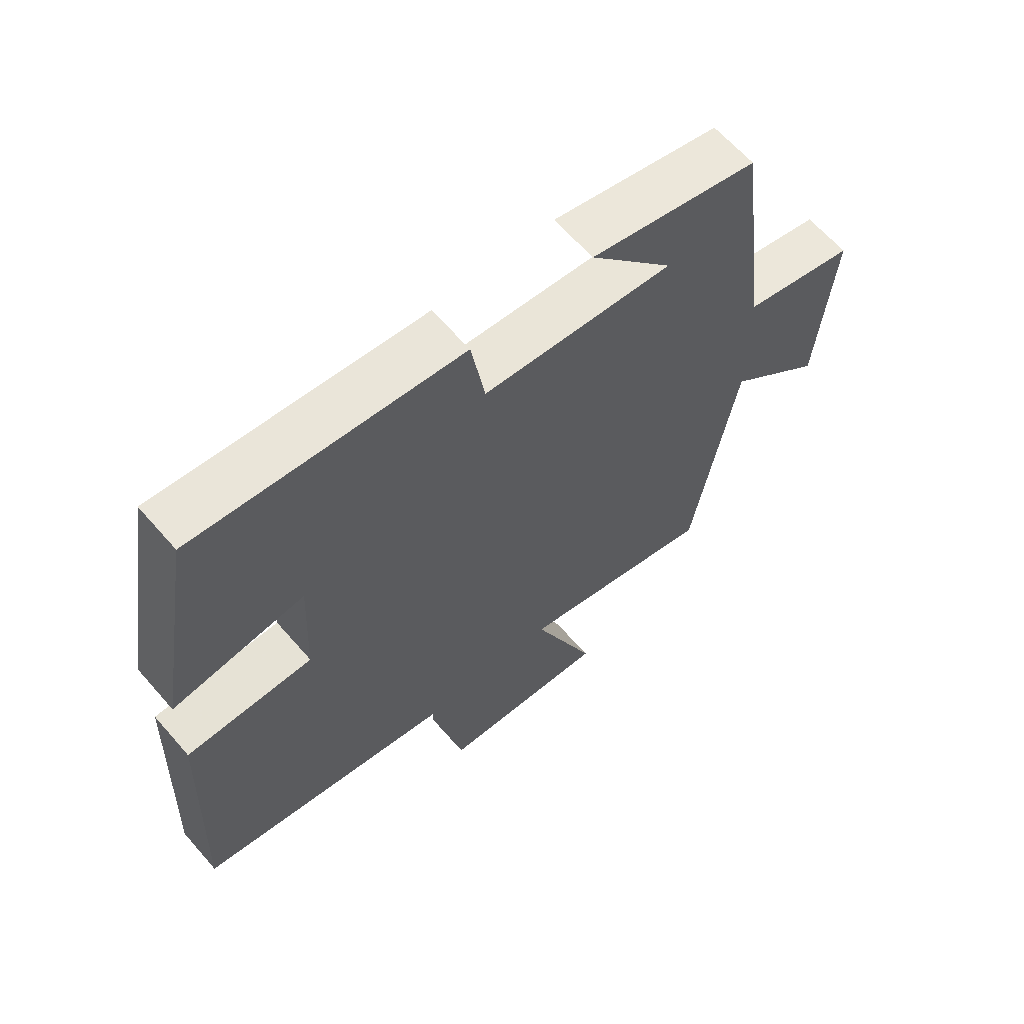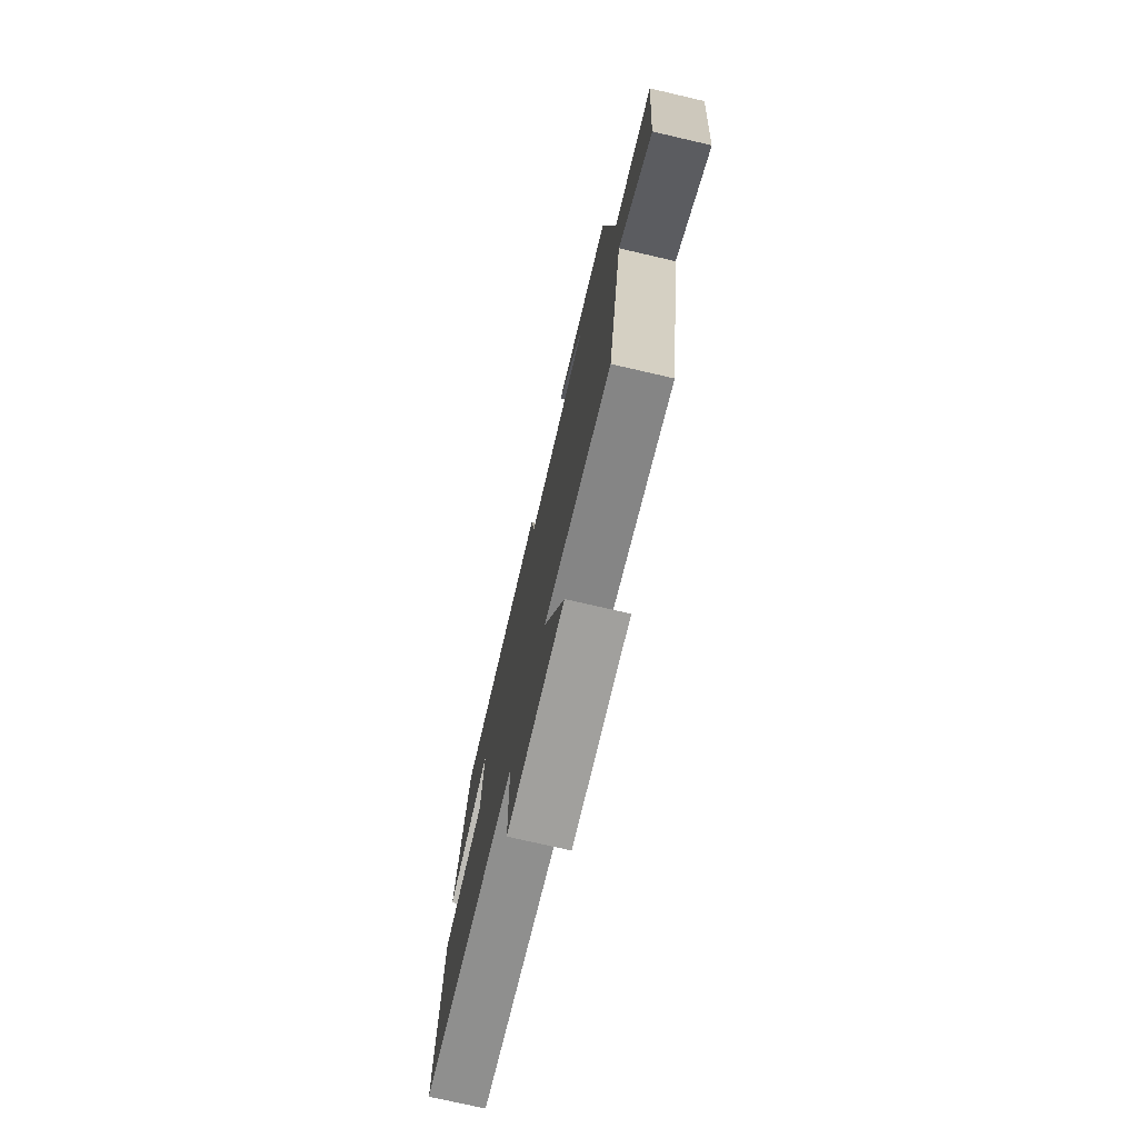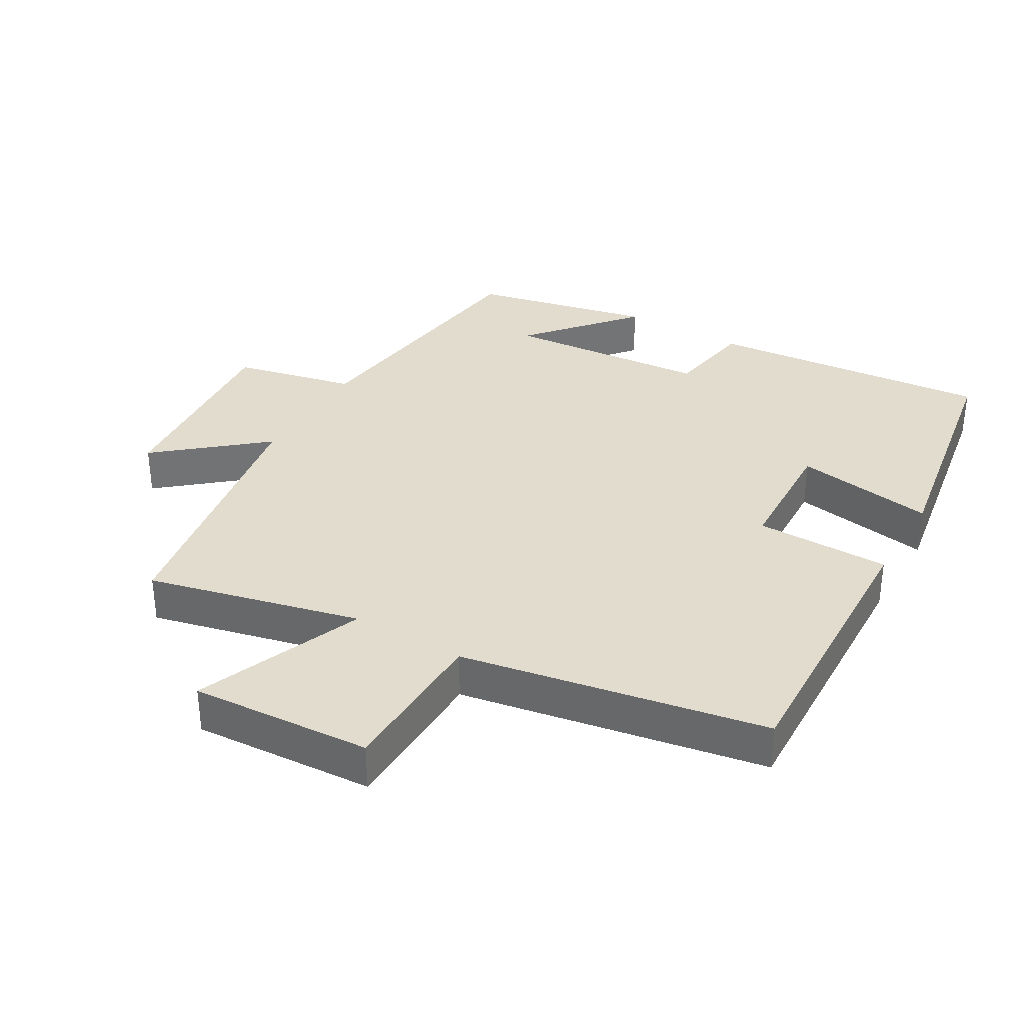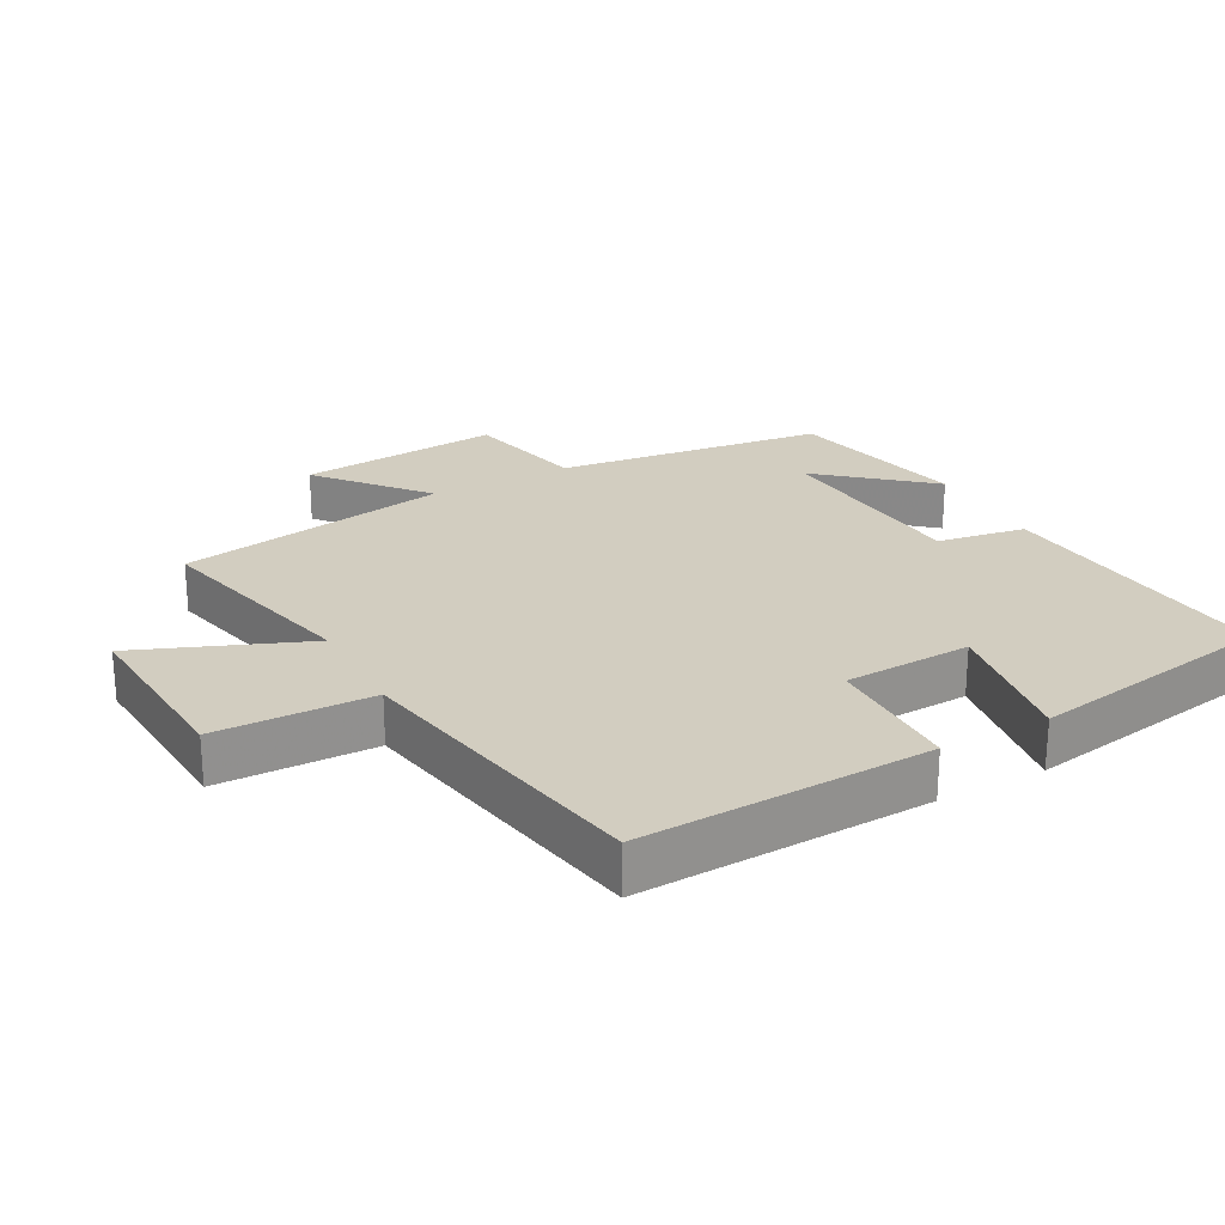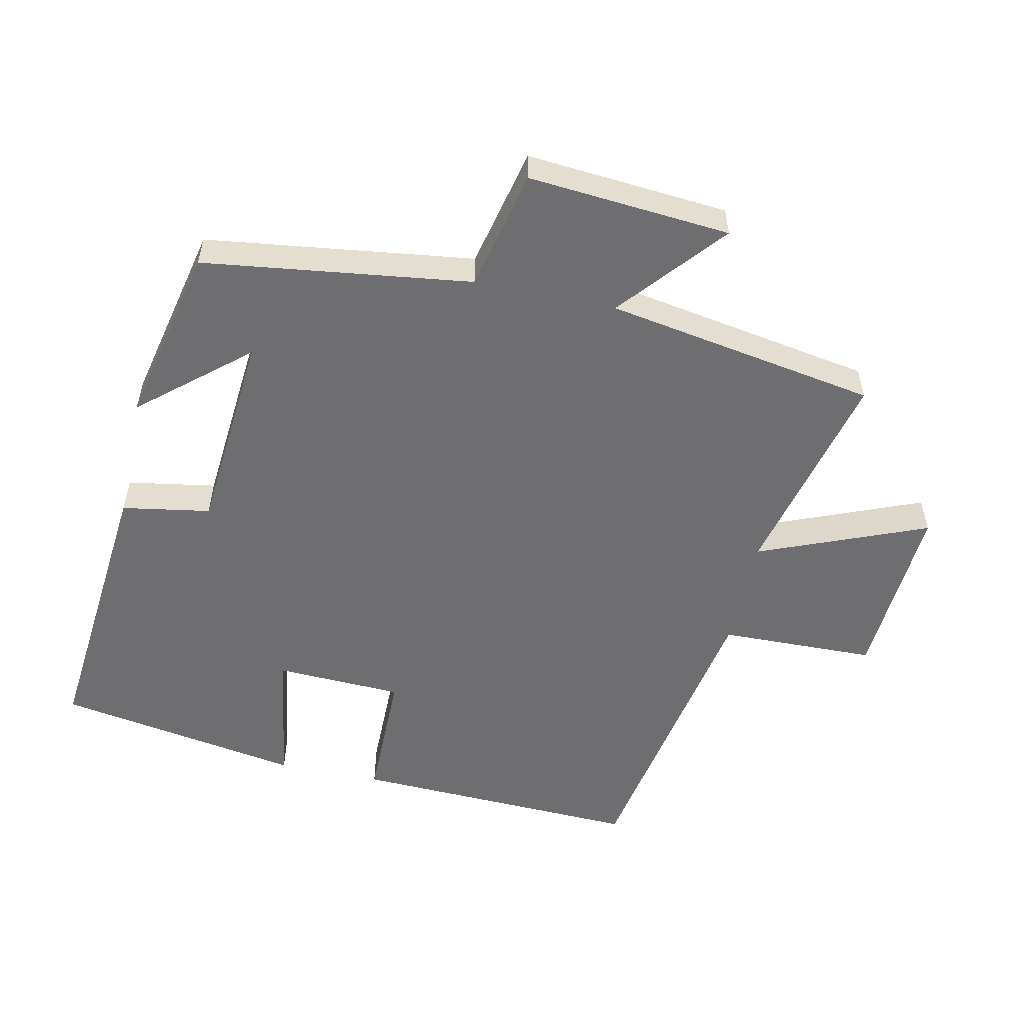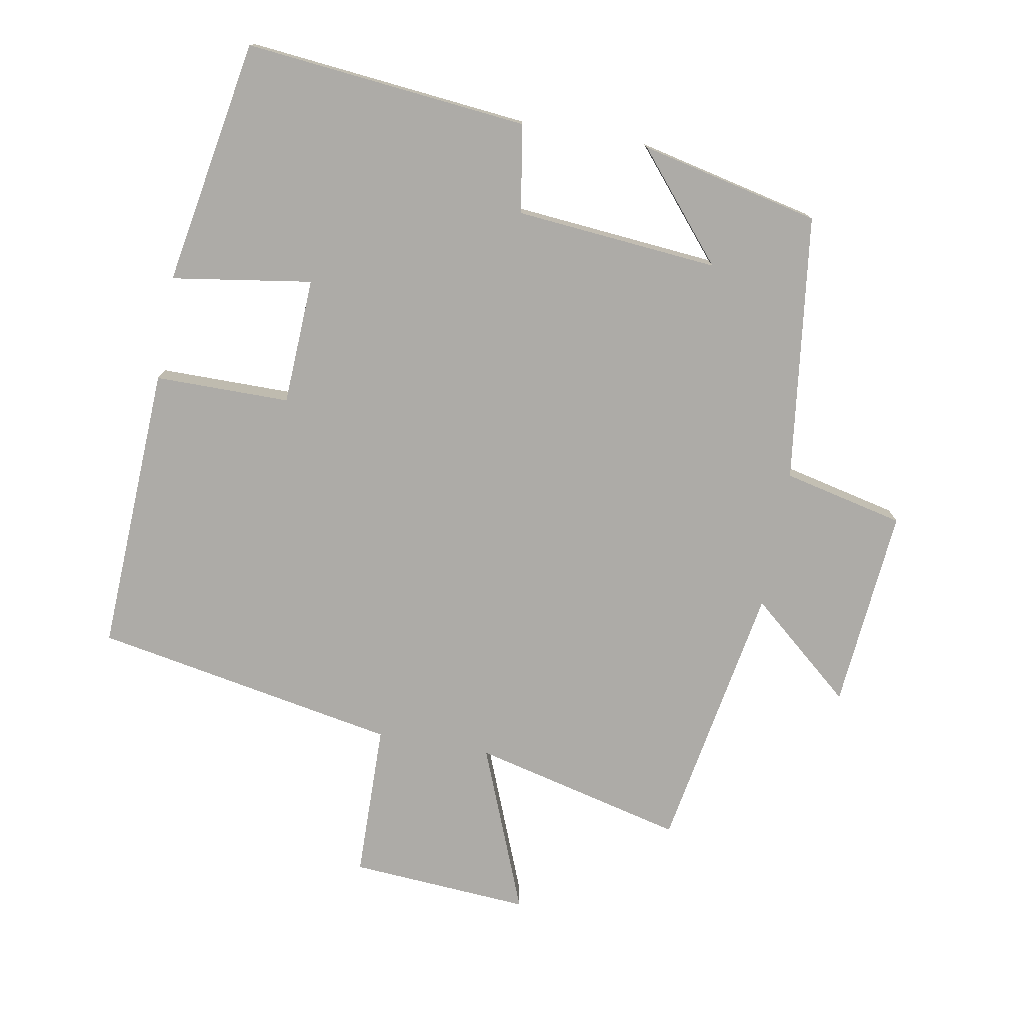
<metadata>
{"format":"obj","ext":"obj","renderer":"f3d","projection":"perspective","resolution":1024,"background":"white","views":[{"elev":63.6,"azim":-41.0,"up":"+Z"},{"elev":-75.5,"azim":77.0,"up":"+Z"},{"elev":34.6,"azim":-149.6,"up":"+Y"},{"elev":24.7,"azim":-118.4,"up":"+Y"},{"elev":-54.4,"azim":78.0,"up":"+Y"},{"elev":-76.4,"azim":-10.4,"up":"+Y"}]}
</metadata>
<code>
v 0.43 0.07 -0.577
v 0.112 0.07 -0.5
v 0.213 0.07 -0.751
v -0.057 0.07 -0.733
v -0.062 0.07 -0.5
v -0.517 0.07 -0.417
v -0.5 0.07 0.015
v -0.298 0.07 0.016
v -0.29 0.07 0.206
v -0.5 0.07 0.173
v -0.437 0.07 0.541
v -0.013 0.07 0.5
v 0.009 0.07 0.368
v 0.313 0.07 0.342
v 0.179 0.07 0.5
v 0.448 0.07 0.44
v 0.5 0.07 0.04
v 0.681 0.07 -0.001
v 0.655 0.07 -0.303
v 0.5 0.07 -0.172
v 0.43 0 -0.577
v 0.112 0 -0.5
v 0.213 0 -0.751
v -0.057 0 -0.733
v -0.062 0 -0.5
v -0.517 0 -0.417
v -0.5 0 0.015
v -0.298 0 0.016
v -0.29 0 0.206
v -0.5 0 0.173
v -0.437 0 0.541
v -0.013 0 0.5
v 0.009 0 0.368
v 0.313 0 0.342
v 0.179 0 0.5
v 0.448 0 0.44
v 0.5 0 0.04
v 0.681 0 -0.001
v 0.655 0 -0.303
v 0.5 0 -0.172
f 17 18 19 20
f 17 20 1 2
f 16 17 2
f 14 15 16
f 14 16 2
f 13 14 2
f 12 13 2
f 9 10 11 12
f 8 9 12 2
f 5 6 7 8
f 5 8 2 3
f 3 4 5
f 40 39 38 37
f 22 21 40 37
f 22 37 36
f 36 35 34
f 22 36 34
f 22 34 33
f 22 33 32
f 32 31 30 29
f 22 32 29 28
f 28 27 26 25
f 23 22 28 25
f 25 24 23
f 1 21 22 2
f 2 22 23 3
f 3 23 24 4
f 4 24 25 5
f 5 25 26 6
f 6 26 27 7
f 7 27 28 8
f 8 28 29 9
f 9 29 30 10
f 10 30 31 11
f 11 31 32 12
f 12 32 33 13
f 13 33 34 14
f 14 34 35 15
f 15 35 36 16
f 16 36 37 17
f 17 37 38 18
f 18 38 39 19
f 19 39 40 20
f 20 40 21 1

</code>
